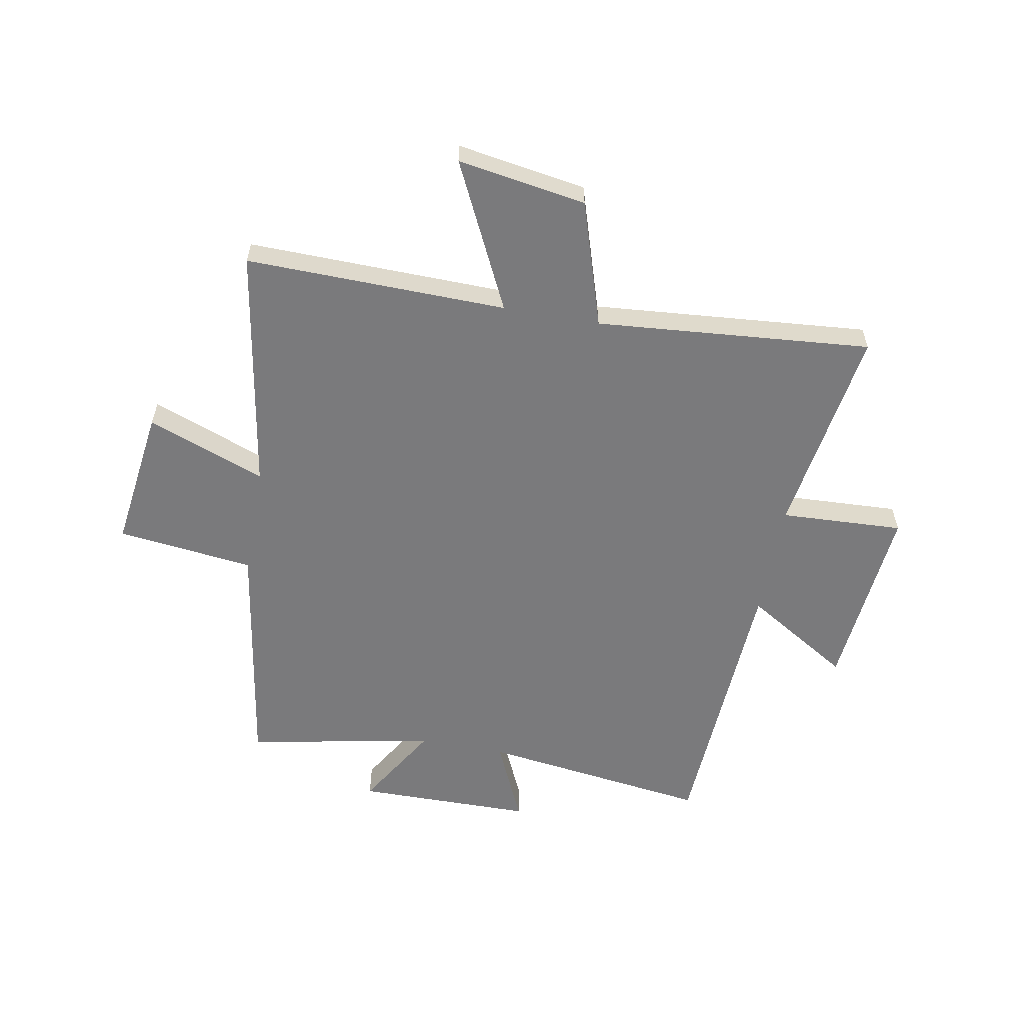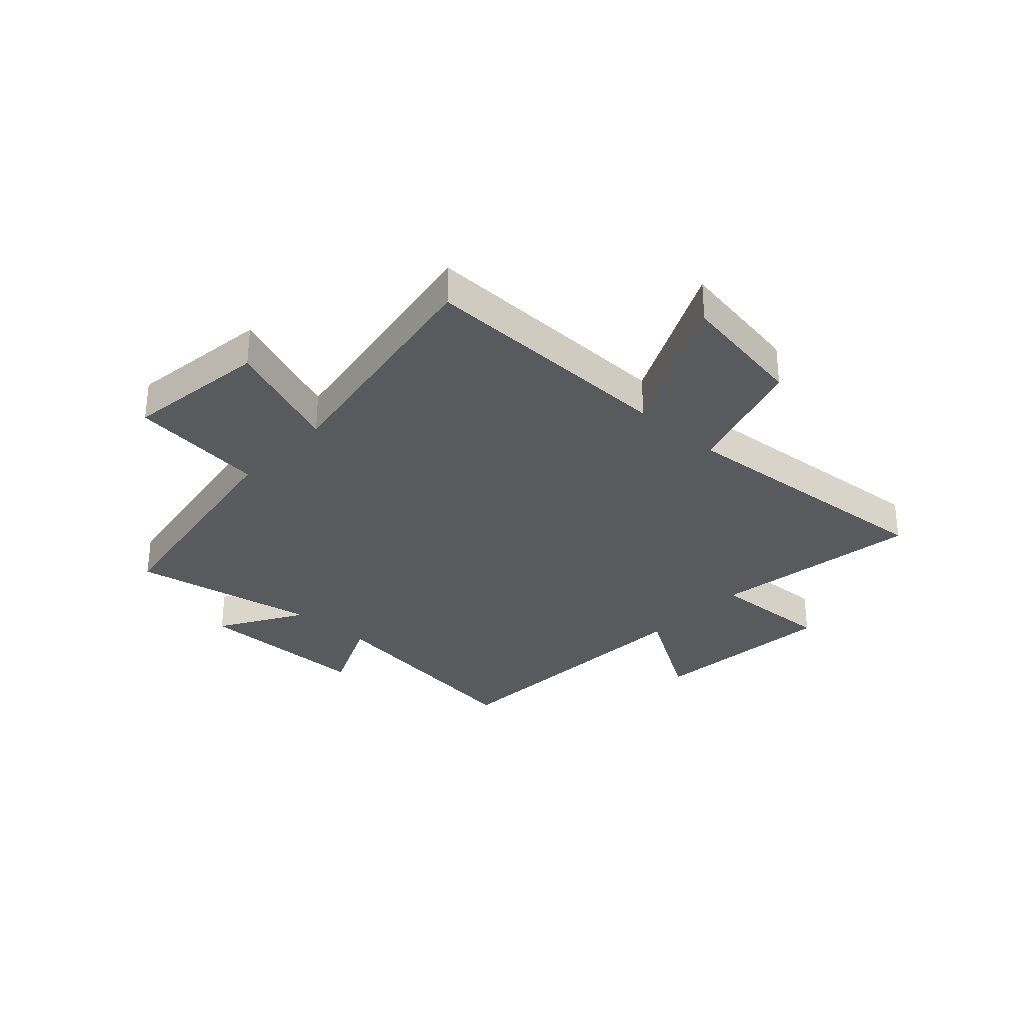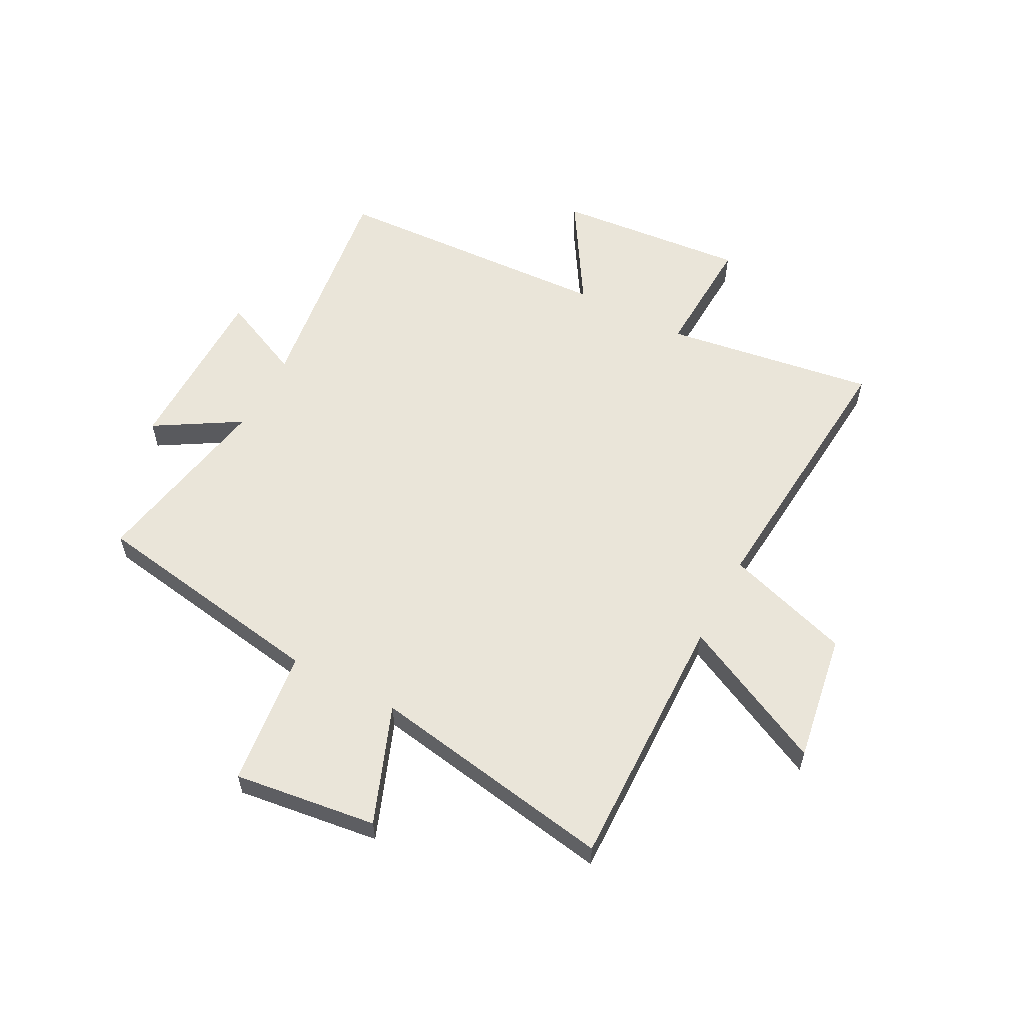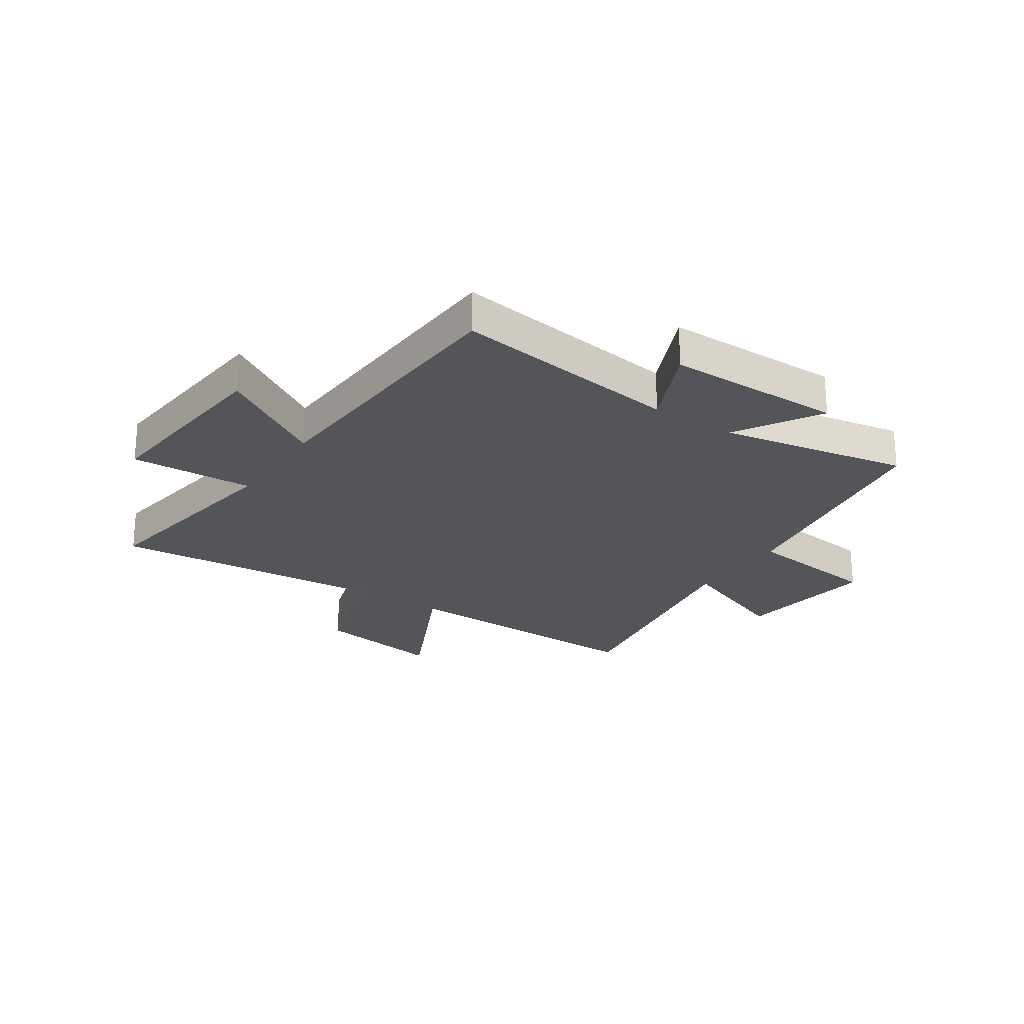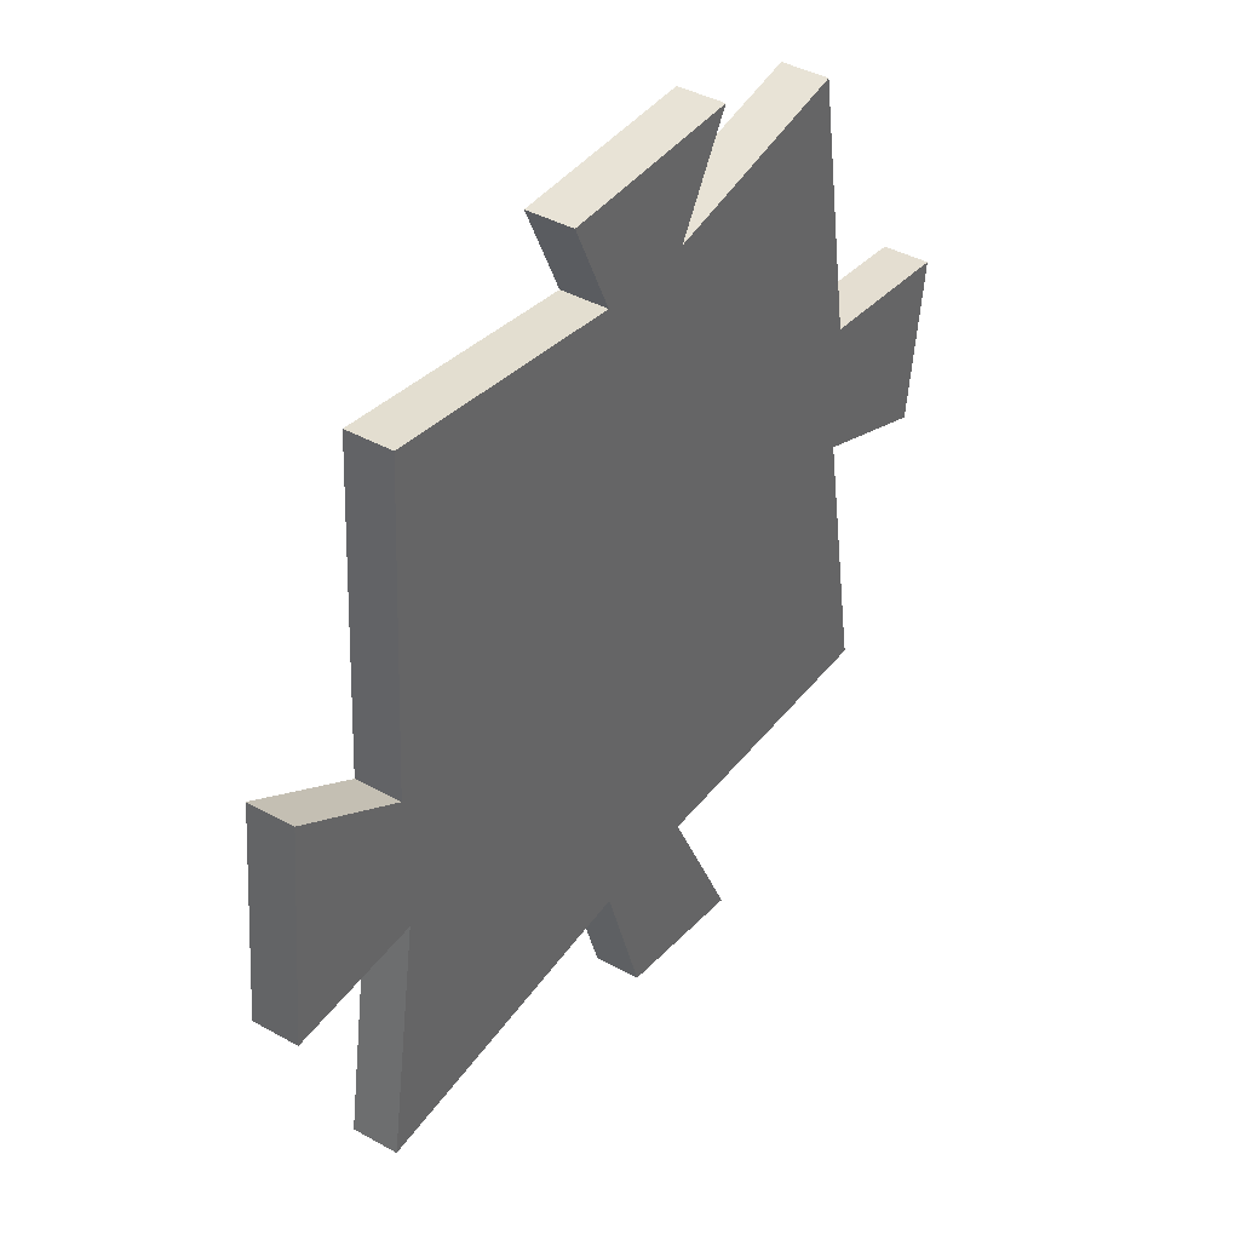
<metadata>
{"format":"obj","ext":"obj","renderer":"f3d","projection":"perspective","resolution":1024,"background":"white","views":[{"elev":-58.2,"azim":169.7,"up":"+Y"},{"elev":-31.3,"azim":137.3,"up":"+Y"},{"elev":58.2,"azim":117.9,"up":"+Y"},{"elev":-24.1,"azim":-33.8,"up":"+Y"},{"elev":41.3,"azim":-56.1,"up":"+Z"}]}
</metadata>
<code>
v -0.558 0.07 -0.541
v -0.5 0.07 -0.164
v -0.72 0.07 -0.174
v -0.688 0.07 0.166
v -0.5 0.07 0.05
v -0.473 0.07 0.556
v -0.063 0.07 0.5
v -0.13 0.07 0.649
v 0.186 0.07 0.651
v 0.095 0.07 0.5
v 0.431 0.07 0.563
v 0.5 0.07 0.134
v 0.745 0.07 0.105
v 0.711 0.07 -0.151
v 0.5 0.07 -0.07
v 0.574 0.07 -0.51
v 0.108 0.07 -0.5
v 0.235 0.07 -0.763
v 0.005 0.07 -0.725
v -0.066 0.07 -0.5
v -0.558 0 -0.541
v -0.5 0 -0.164
v -0.72 0 -0.174
v -0.688 0 0.166
v -0.5 0 0.05
v -0.473 0 0.556
v -0.063 0 0.5
v -0.13 0 0.649
v 0.186 0 0.651
v 0.095 0 0.5
v 0.431 0 0.563
v 0.5 0 0.134
v 0.745 0 0.105
v 0.711 0 -0.151
v 0.5 0 -0.07
v 0.574 0 -0.51
v 0.108 0 -0.5
v 0.235 0 -0.763
v 0.005 0 -0.725
v -0.066 0 -0.5
f 17 18 19 20
f 15 16 17
f 15 17 20
f 12 13 14 15
f 20 1 2
f 15 20 2
f 12 15 2
f 11 12 2
f 10 11 2
f 7 8 9 10
f 5 6 7
f 5 7 10 2
f 2 3 4 5
f 40 39 38 37
f 37 36 35
f 40 37 35
f 35 34 33 32
f 22 21 40
f 22 40 35
f 22 35 32
f 22 32 31
f 22 31 30
f 30 29 28 27
f 27 26 25
f 22 30 27 25
f 25 24 23 22
f 1 21 22 2
f 2 22 23 3
f 3 23 24 4
f 4 24 25 5
f 5 25 26 6
f 6 26 27 7
f 7 27 28 8
f 8 28 29 9
f 9 29 30 10
f 10 30 31 11
f 11 31 32 12
f 12 32 33 13
f 13 33 34 14
f 14 34 35 15
f 15 35 36 16
f 16 36 37 17
f 17 37 38 18
f 18 38 39 19
f 19 39 40 20
f 20 40 21 1

</code>
